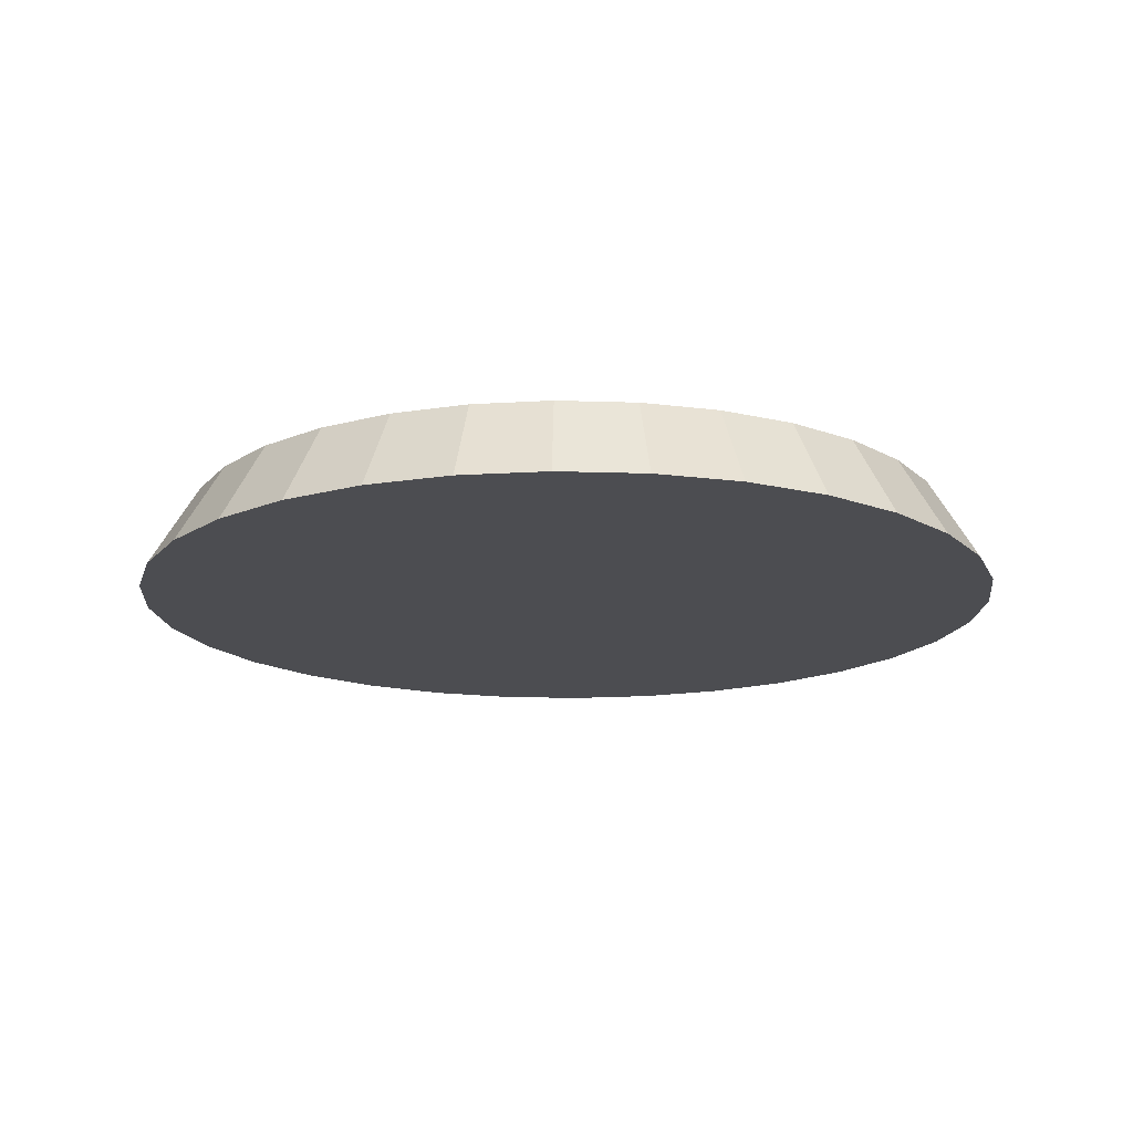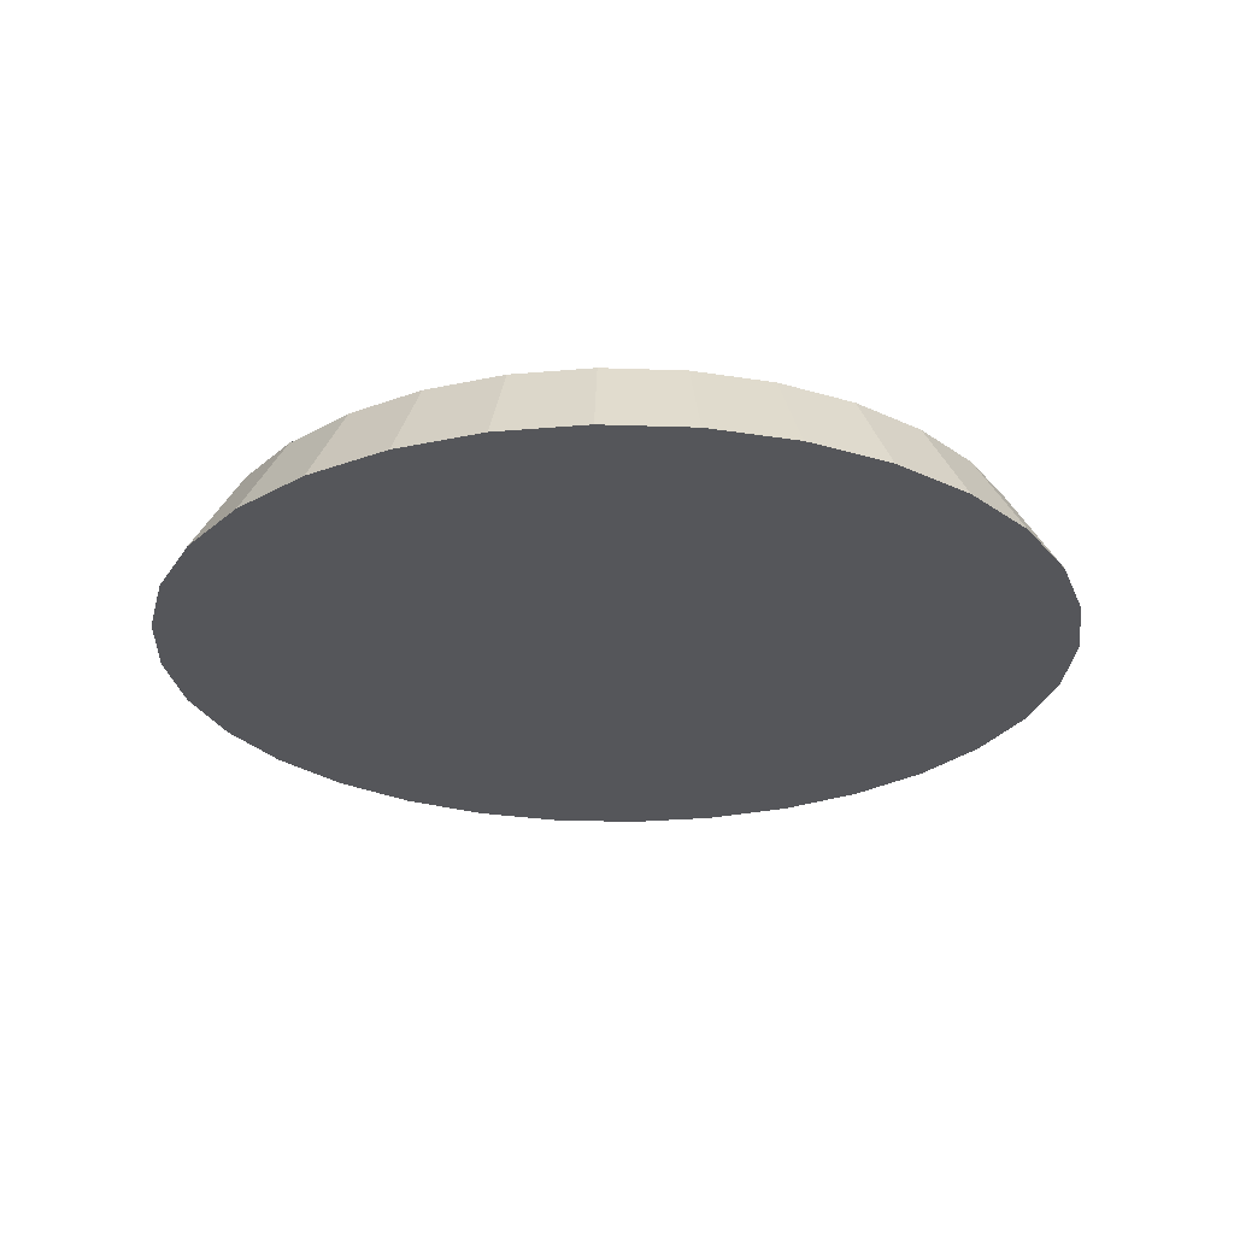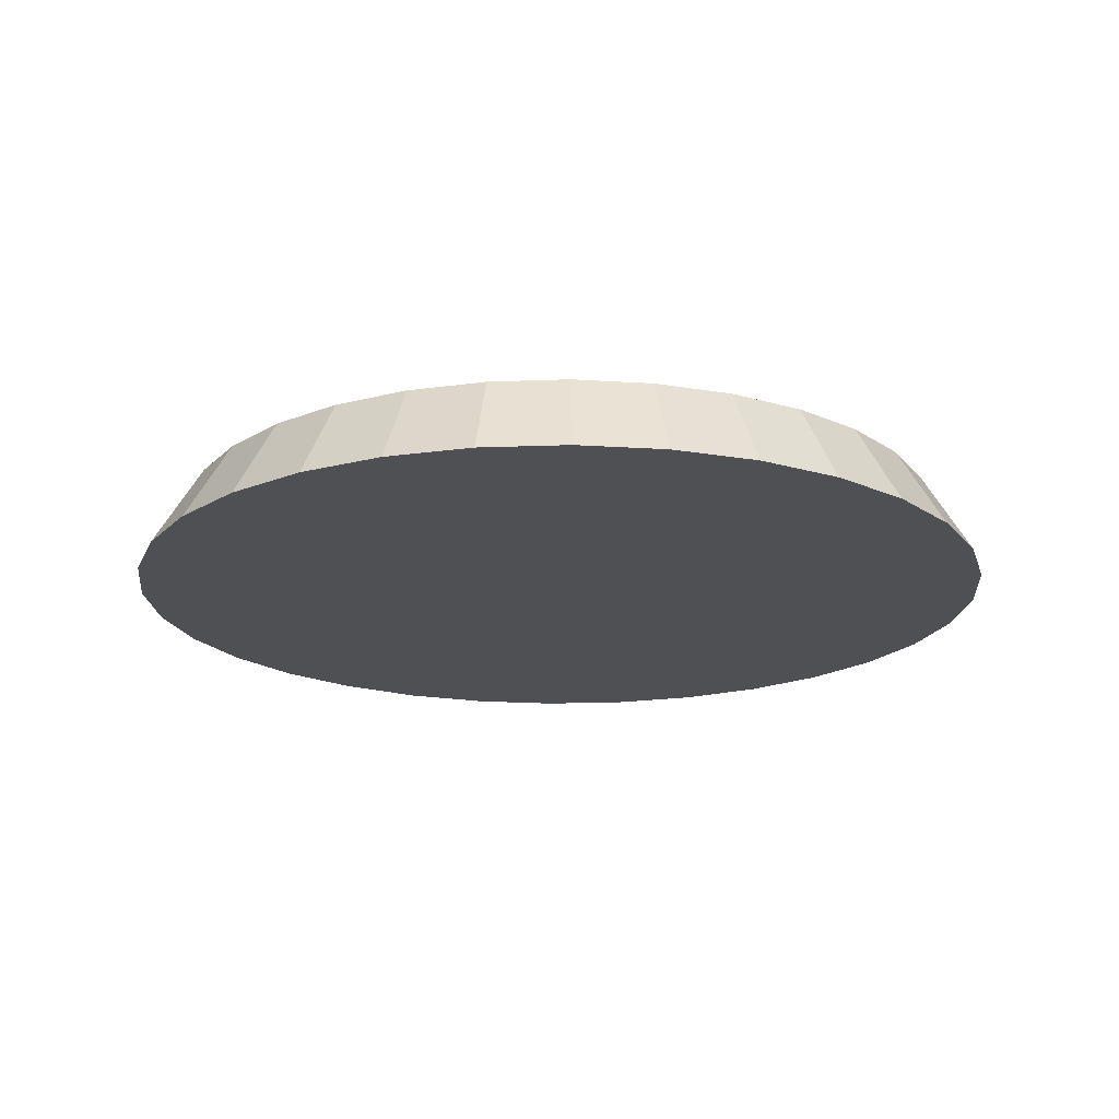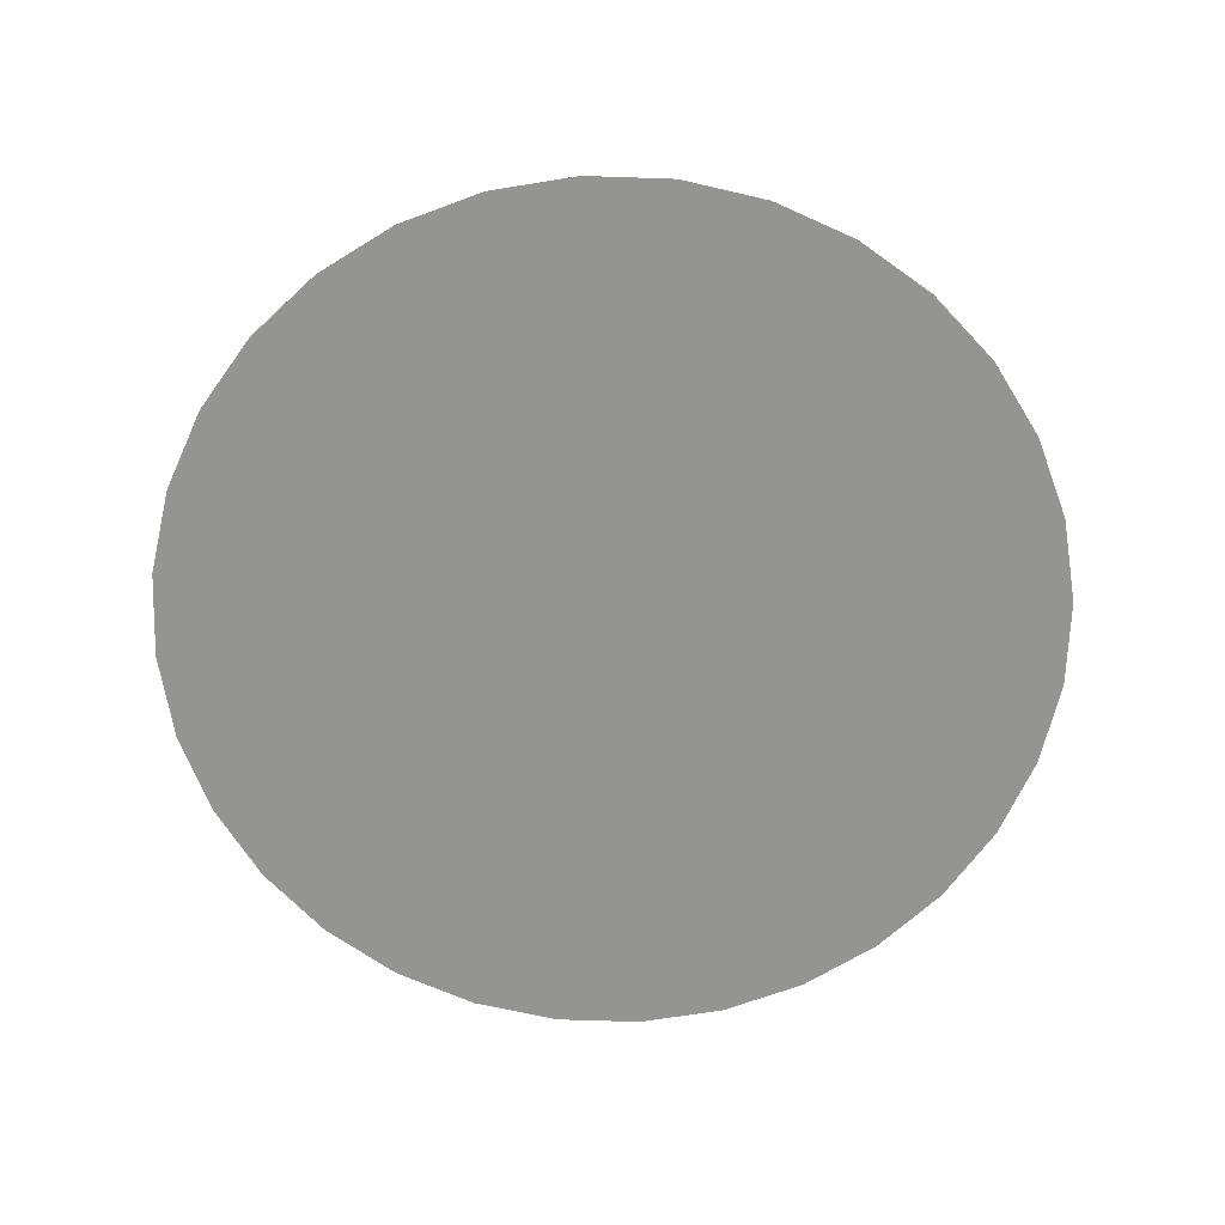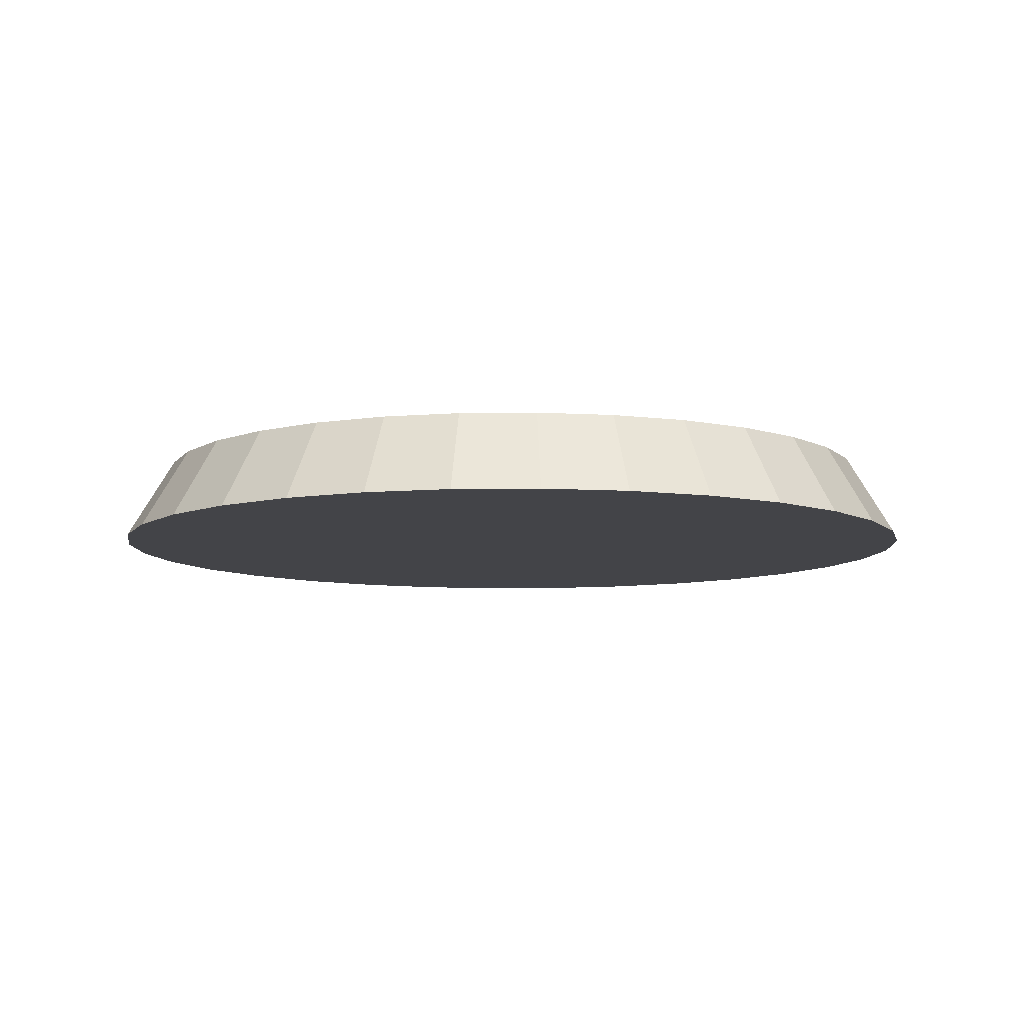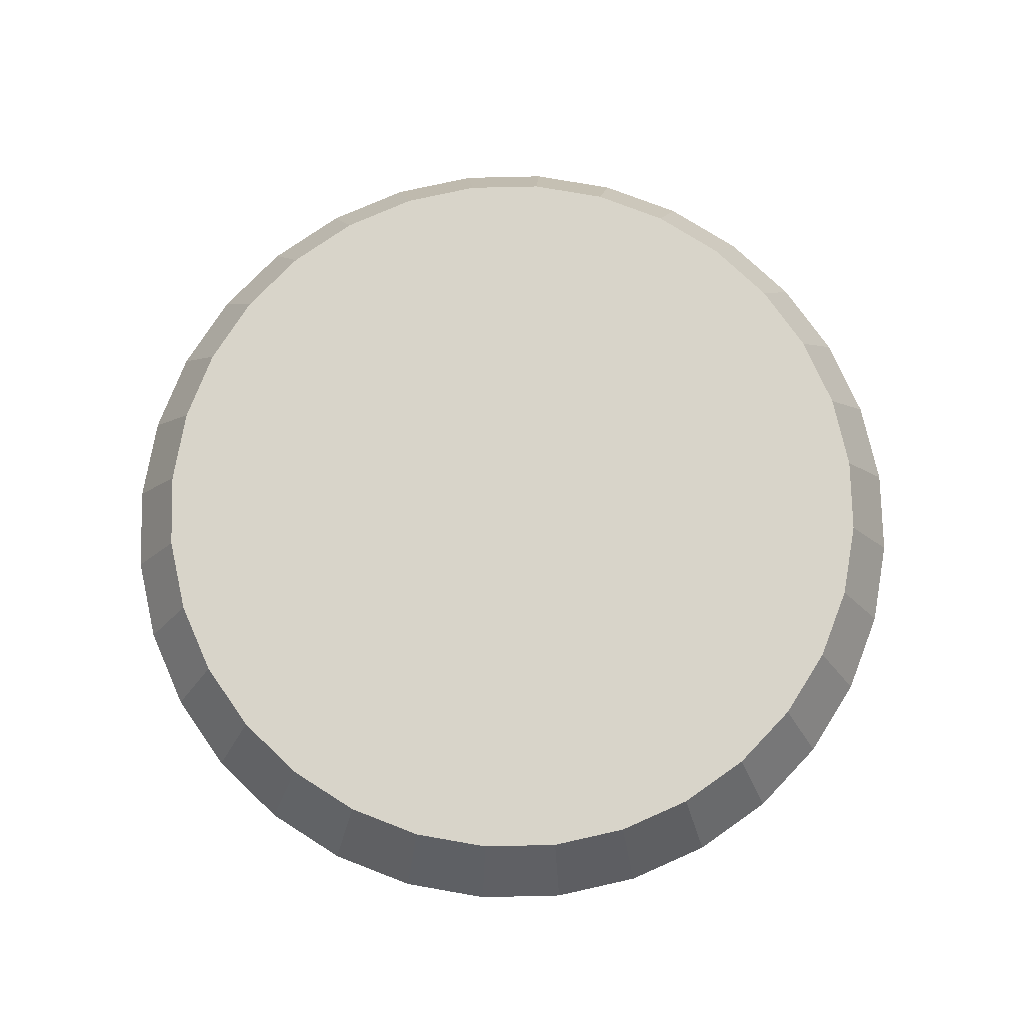
<metadata>
{"format":"obj","ext":"obj","renderer":"f3d","projection":"perspective","resolution":1024,"background":"white","views":[{"elev":-16.1,"azim":170.4,"up":"+Y"},{"elev":-25.8,"azim":2.4,"up":"+Y"},{"elev":-18.5,"azim":178.5,"up":"+Y"},{"elev":-66.9,"azim":-176.3,"up":"+Y"},{"elev":-8.3,"azim":176.4,"up":"+Y"},{"elev":75.6,"azim":-40.7,"up":"+Y"}]}
</metadata>
<code>
o base25m
v 0 -0 -0.4672
v 0 0.08824 -0.4148
v 0.09115 -0 -0.4582
v 0.08092 0.08824 -0.4068
v 0.1788 -0 -0.4316
v 0.1587 0.08824 -0.3832
v 0.2596 -0 -0.3885
v 0.2304 0.08824 -0.3449
v 0.3304 -0 -0.3304
v 0.2933 0.08824 -0.2933
v 0.3885 -0 -0.2596
v 0.3449 0.08824 -0.2304
v 0.4316 -0 -0.1788
v 0.3832 0.08824 -0.1587
v 0.4582 -0 -0.09115
v 0.4068 0.08824 -0.08092
v 0.4672 -0 -0
v 0.4148 0.08824 -0
v 0.4582 -0 0.09115
v 0.4068 0.08824 0.08092
v 0.4316 -0 0.1788
v 0.3832 0.08824 0.1587
v 0.3885 -0 0.2596
v 0.3449 0.08824 0.2304
v 0.3304 -0 0.3304
v 0.2933 0.08824 0.2933
v 0.2596 -0 0.3885
v 0.2304 0.08824 0.3449
v 0.1788 -0 0.4316
v 0.1587 0.08824 0.3832
v 0.09115 -0 0.4582
v 0.08092 0.08824 0.4068
v -0 -0 0.4672
v -0 0.08824 0.4148
v -0.09115 -0 0.4582
v -0.08092 0.08824 0.4068
v -0.1788 -0 0.4316
v -0.1587 0.08824 0.3832
v -0.2596 -0 0.3885
v -0.2304 0.08824 0.3449
v -0.3304 -0 0.3304
v -0.2933 0.08824 0.2933
v -0.3885 -0 0.2596
v -0.3449 0.08824 0.2304
v -0.4316 -0 0.1788
v -0.3832 0.08824 0.1587
v -0.4582 -0 0.09115
v -0.4068 0.08824 0.08092
v -0.4672 -0 -0
v -0.4148 0.08824 -0
v -0.4582 -0 -0.09115
v -0.4068 0.08824 -0.08092
v -0.4316 -0 -0.1788
v -0.3832 0.08824 -0.1587
v -0.3885 -0 -0.2596
v -0.3449 0.08824 -0.2304
v -0.3304 -0 -0.3304
v -0.2933 0.08824 -0.2933
v -0.2596 -0 -0.3885
v -0.2304 0.08824 -0.3449
v -0.1788 -0 -0.4316
v -0.1587 0.08824 -0.3832
v -0.09115 -0 -0.4582
v -0.08092 0.08824 -0.4068
f 1 2 4 3
f 3 4 6 5
f 5 6 8 7
f 7 8 10 9
f 9 10 12 11
f 11 12 14 13
f 13 14 16 15
f 15 16 18 17
f 17 18 20 19
f 19 20 22 21
f 21 22 24 23
f 23 24 26 25
f 25 26 28 27
f 27 28 30 29
f 29 30 32 31
f 31 32 34 33
f 33 34 36 35
f 35 36 38 37
f 37 38 40 39
f 39 40 42 41
f 41 42 44 43
f 43 44 46 45
f 45 46 48 47
f 47 48 50 49
f 49 50 52 51
f 51 52 54 53
f 53 54 56 55
f 55 56 58 57
f 57 58 60 59
f 59 60 62 61
f 38 22 6
f 61 62 64 63
f 63 64 2 1
f 31 47 15
f 6 4 2
f 2 64 6
f 62 60 54
f 58 56 54
f 54 52 50
f 50 48 54
f 46 44 42
f 42 40 46
f 38 36 34
f 34 32 38
f 30 28 26
f 26 24 22
f 22 20 18
f 18 16 22
f 14 12 10
f 10 8 6
f 6 64 62
f 60 58 54
f 54 48 46
f 46 40 38
f 38 32 30
f 30 26 38
f 22 16 14
f 14 10 6
f 6 62 54
f 54 46 6
f 38 26 22
f 22 14 6
f 6 46 38
f 63 1 3
f 3 5 7
f 7 9 11
f 11 13 7
f 15 17 19
f 19 21 15
f 23 25 31
f 27 29 31
f 31 33 35
f 35 37 39
f 39 41 43
f 43 45 47
f 47 49 51
f 51 53 55
f 55 57 59
f 59 61 63
f 63 3 15
f 7 13 15
f 15 21 23
f 25 27 31
f 31 35 47
f 39 43 47
f 47 51 63
f 55 59 63
f 3 7 15
f 15 23 31
f 35 39 47
f 51 55 63
f 63 15 47

</code>
